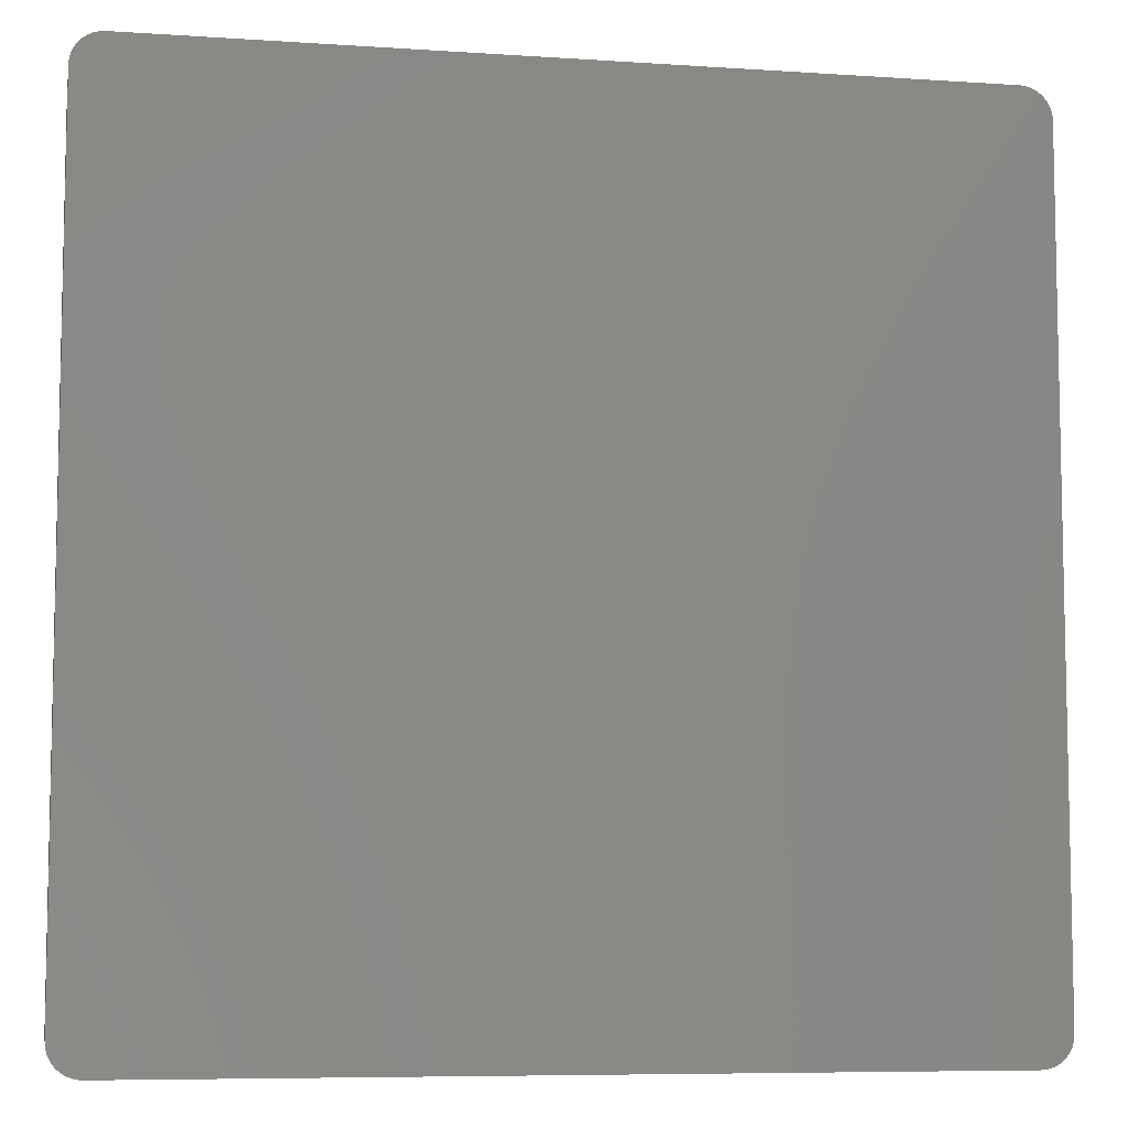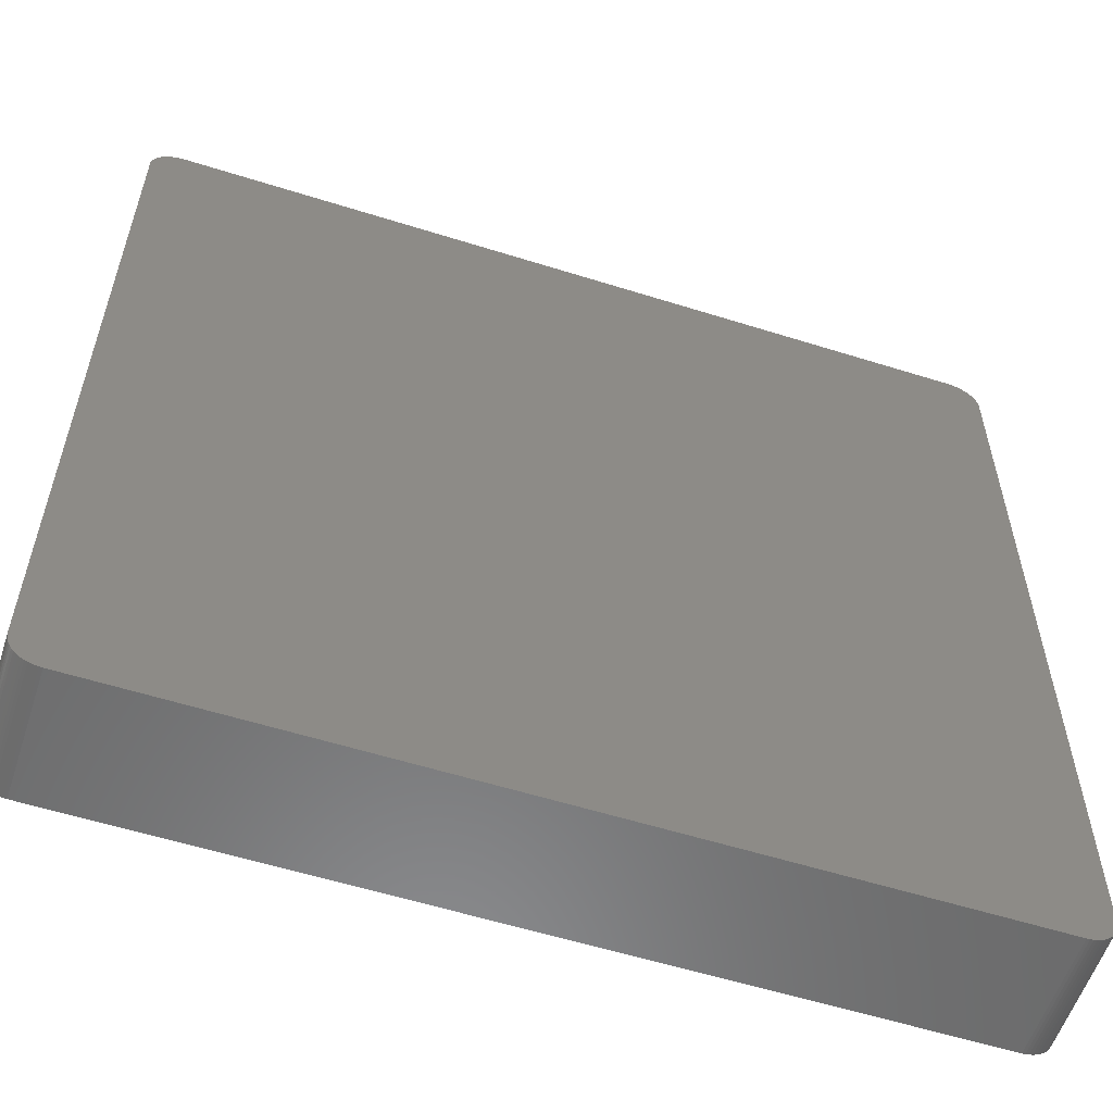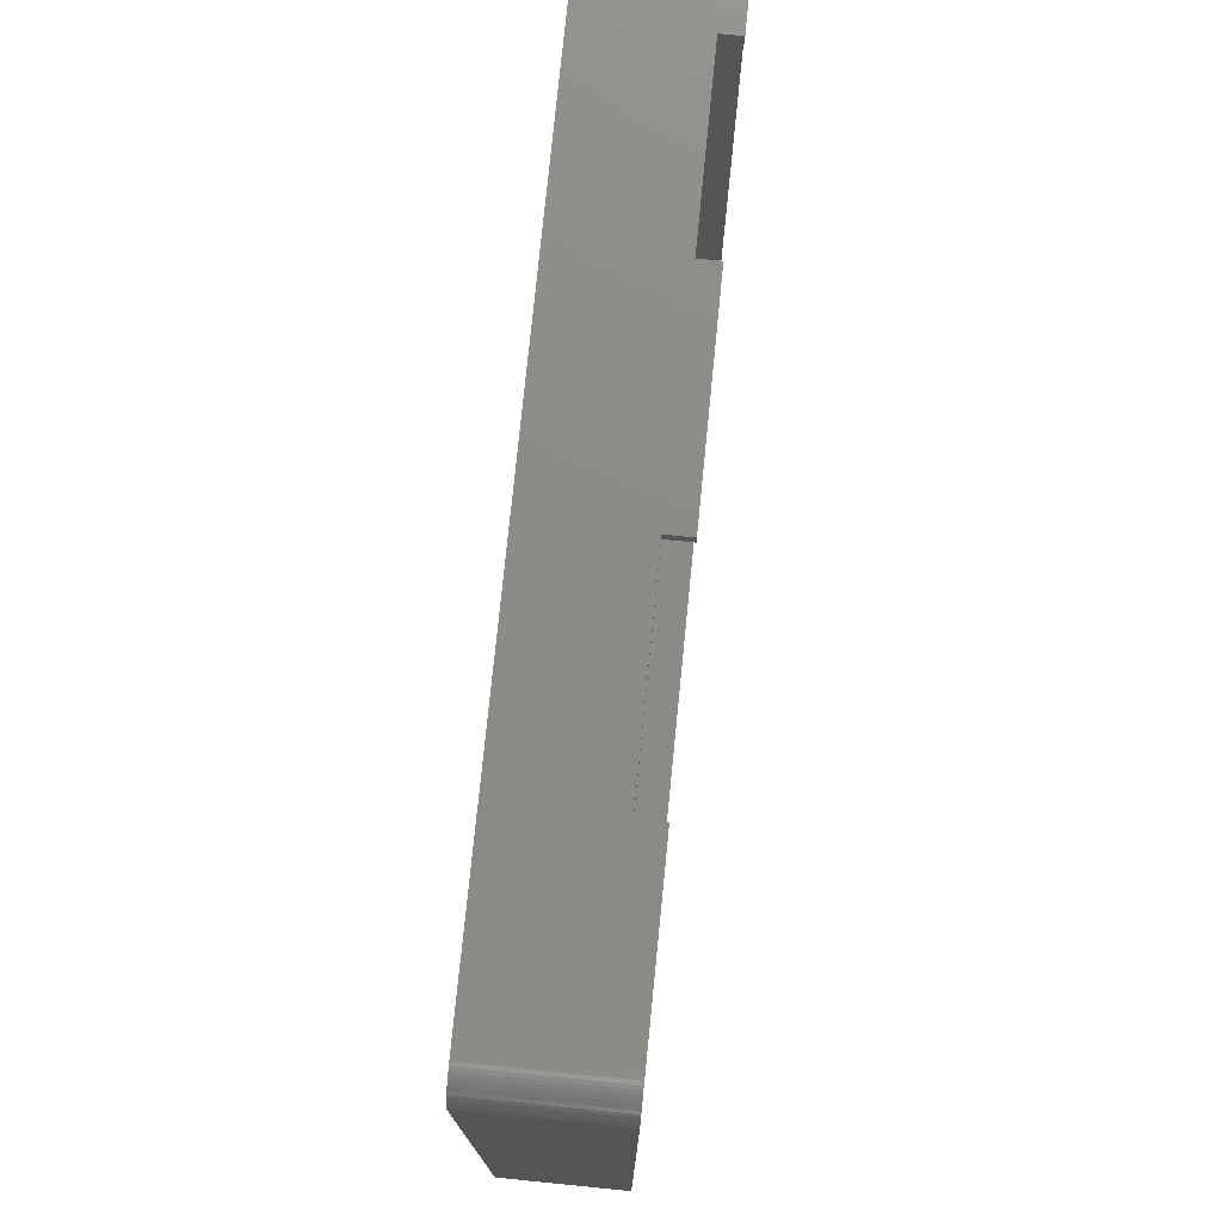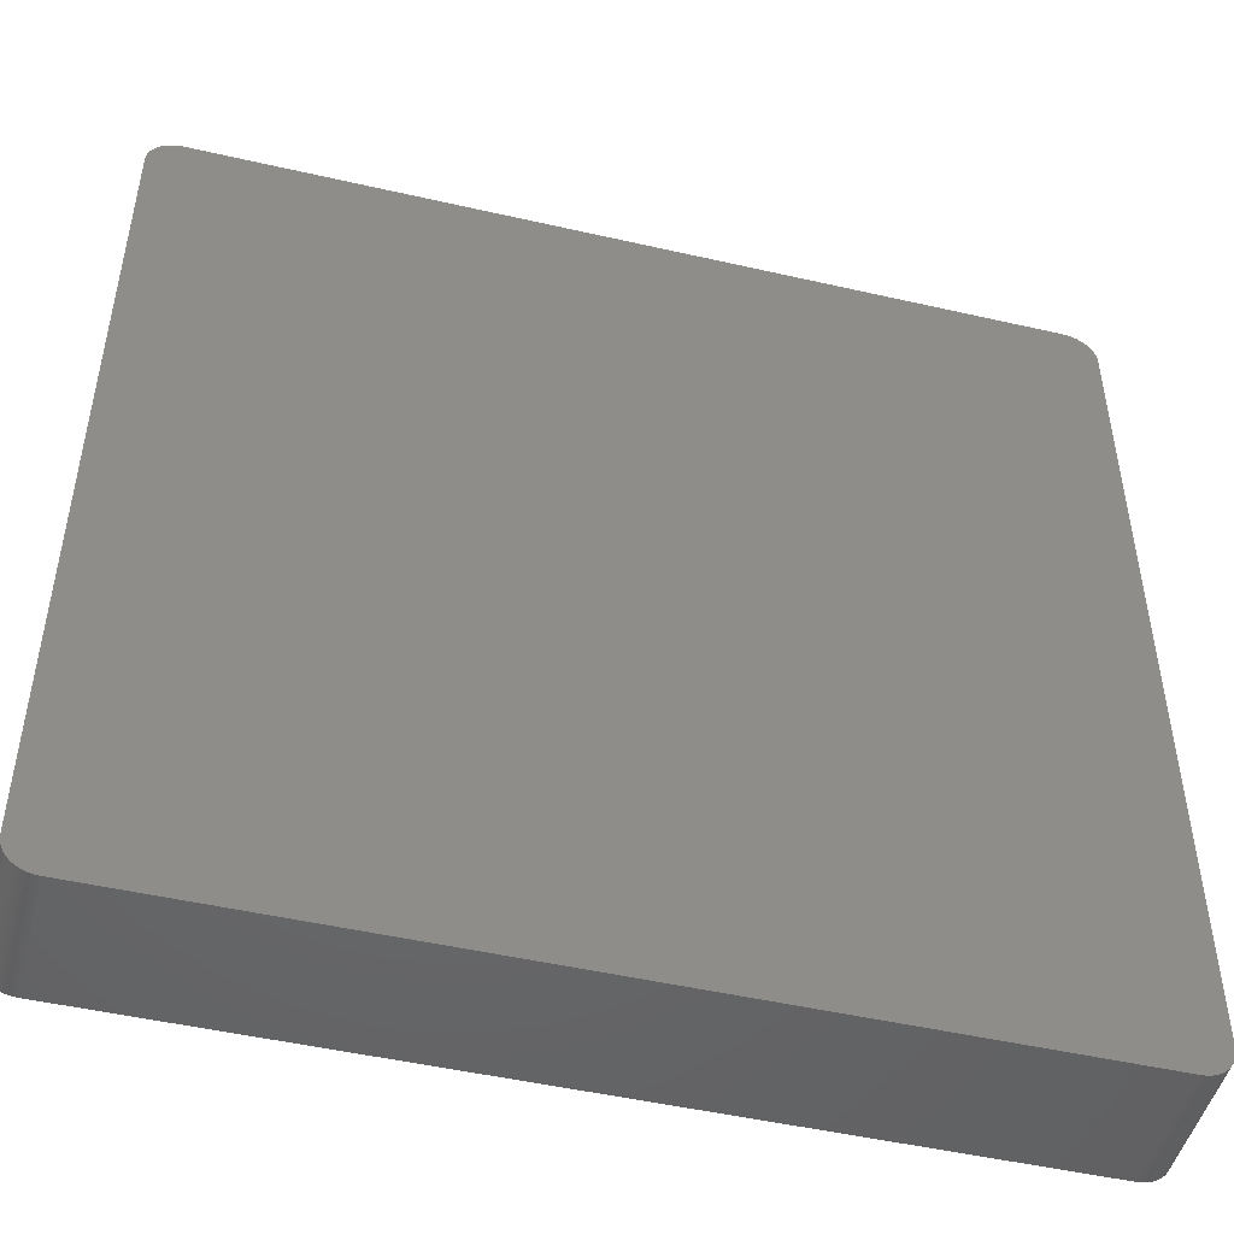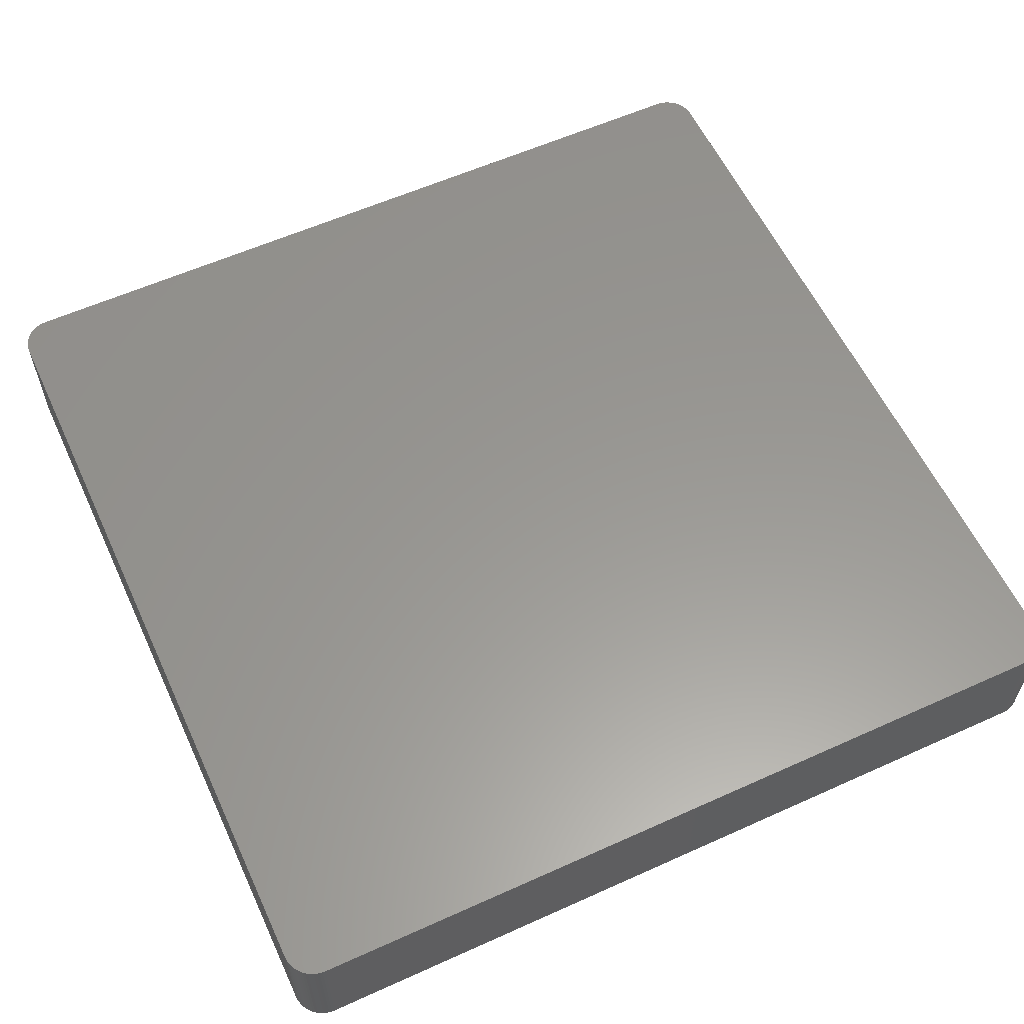
<metadata>
{"format":"stl","ext":"stl","renderer":"f3d","projection":"perspective","resolution":1024,"background":"white","views":[{"elev":-7.4,"azim":-10.8,"up":"+Y"},{"elev":-57.4,"azim":-18.1,"up":"+Y"},{"elev":76.2,"azim":95.7,"up":"+Y"},{"elev":-48.4,"azim":-14.4,"up":"+Y"},{"elev":58.9,"azim":65.1,"up":"+Z"}]}
</metadata>
<code>
# stl→obj: 261 verts, 518 faces
v -52.73 49.35 10
v -52.75 49 10
v -52.75 49 25
v -52.73 49.35 25
v -52.68 49.72 10
v -52.68 49.72 25
v -52.6 50.06 10
v -52.6 50.06 25
v -52.48 50.39 10
v -52.48 50.39 25
v -52.34 50.71 10
v -52.34 50.71 25
v -52.16 51.02 10
v -52.16 51.02 25
v -51.96 51.3 10
v -51.96 51.3 25
v -51.73 51.57 10
v -51.73 51.57 25
v -51.45 51.84 10
v -51.45 51.84 25
v -51.15 52.07 10
v -51.15 52.07 25
v -50.82 52.28 10
v -50.82 52.28 25
v -50.48 52.45 10
v -50.48 52.45 25
v -50.12 52.58 10
v -50.12 52.58 25
v -49.75 52.67 10
v -49.75 52.67 25
v -49.37 52.73 10
v -49.37 52.73 25
v -49 52.75 10
v -49 52.75 25
v -52.75 -49 10
v -52.75 -49 25
v -37.21 52.75 12.32
v -37.21 52.75 10
v -17.27 52.75 12.32
v 6.223 52.75 12.83
v 6.223 52.75 10
v -17.27 52.75 10
v 49 52.75 25
v 29.34 52.75 12.83
v 49 52.75 10
v 29.34 52.75 10
v -50.5 -50.68 10
v -51.3 -51.96 10
v -51.57 -51.73 10
v -50.71 -50.46 10
v -51.84 -51.45 10
v -52.07 -51.15 10
v -50.26 -50.86 10
v -51.02 -52.16 10
v -50.89 -50.22 10
v -52.28 -50.82 10
v -51.01 -50.02 10
v -52.45 -50.48 10
v -50.01 -51.01 10
v -50.39 -52.48 10
v -50.71 -52.34 10
v -51.1 -49.8 10
v -52.58 -50.12 10
v -49.75 -51.12 10
v -50.06 -52.6 10
v -51.18 -49.54 10
v -52.67 -49.75 10
v -49.46 -51.2 10
v -49.72 -52.68 10
v -51.23 -49.27 10
v -52.73 -49.37 10
v -49.23 -51.24 10
v -49.35 -52.73 10
v -51.25 -49 10
v -49 -51.25 10
v -49 -52.75 10
v 49 -51.25 10
v 49 -52.75 10
v -51.25 49 10
v 49.16 -51.24 10
v 49.37 -52.73 10
v -51.24 49.23 10
v 49.35 -51.22 10
v 49.75 -52.67 10
v -51.2 49.46 10
v 49.64 -51.16 10
v 50.12 -52.58 10
v -51.12 49.75 10
v 49.91 -51.06 10
v 50.82 -52.28 10
v 50.48 -52.45 10
v -51.01 50.01 10
v 50.16 -50.93 10
v 51.15 -52.07 10
v -50.86 50.26 10
v 50.41 -50.76 10
v 51.45 -51.84 10
v -50.68 50.5 10
v 50.63 -50.55 10
v 51.73 -51.57 10
v -50.46 50.71 10
v 51.96 -51.3 10
v 50.82 -50.32 10
v -50.22 50.89 10
v 52.16 -51.02 10
v 50.98 -50.07 10
v -50.02 51.01 10
v 52.34 -50.71 10
v 51.1 -49.8 10
v -49.8 51.1 10
v 52.48 -50.39 10
v -49.54 51.18 10
v 52.6 -50.06 10
v 51.18 -49.54 10
v -49.27 51.23 10
v 52.68 -49.72 10
v 51.23 -49.27 10
v -49 51.25 10
v 52.73 -49.35 10
v 51.25 -49 10
v 52.75 -49 10
v -37.21 51.25 10
v 51.25 49 10
v 29.34 51.25 10
v 49 51.25 10
v 52.75 49 10
v 49.35 52.73 10
v 49.27 51.23 10
v 52.73 49.37 10
v 51.23 49.28 10
v 49.72 52.68 10
v 49.54 51.19 10
v 52.67 49.75 10
v 51.18 49.56 10
v 50.06 52.6 10
v 49.78 51.11 10
v 52.58 50.12 10
v 51.14 49.71 10
v 51.09 49.85 10
v 50.39 52.48 10
v 50.05 50.99 10
v 52.45 50.48 10
v 50.95 50.12 10
v 50.71 52.34 10
v 52.28 50.82 10
v 51.02 52.16 10
v 50.31 50.83 10
v 52.07 51.15 10
v 50.79 50.37 10
v 51.3 51.96 10
v 50.45 50.72 10
v 51.84 51.45 10
v 50.59 50.59 10
v 51.57 51.73 10
v -52.07 -51.15 25
v -51.84 -51.45 25
v -51.57 -51.73 25
v -51.02 -52.16 25
v -51.3 -51.96 25
v -50.39 -52.48 25
v -50.71 -52.34 25
v -52.58 -50.12 25
v -52.28 -50.82 25
v -52.45 -50.48 25
v -50.06 -52.6 25
v -52.73 -49.37 25
v -52.67 -49.75 25
v -49 -52.75 25
v -49.72 -52.68 25
v -49.35 -52.73 25
v 50.12 -52.58 25
v 49.37 -52.73 25
v 49.75 -52.67 25
v 49 -52.75 25
v 51.15 -52.07 25
v 50.48 -52.45 25
v 50.82 -52.28 25
v 51.73 -51.57 25
v 51.45 -51.84 25
v 51.96 -51.3 25
v 52.16 -51.02 25
v 52.48 -50.39 25
v 52.34 -50.71 25
v 52.6 -50.06 25
v 52.68 -49.72 25
v 52.75 -49 25
v 52.73 -49.35 25
v 52.75 49 25
v 52.73 49.37 25
v 49.35 52.73 25
v 52.67 49.75 25
v 52.58 50.12 25
v 49.72 52.68 25
v 52.45 50.48 25
v 50.06 52.6 25
v 51.02 52.16 25
v 50.71 52.34 25
v 50.39 52.48 25
v 52.07 51.15 25
v 52.28 50.82 25
v 51.3 51.96 25
v 51.57 51.73 25
v 51.84 51.45 25
v -37.21 51.25 12.32
v -17.27 51.25 12.32
v -17.27 51.25 10
v 6.223 51.25 10
v 6.223 51.25 12.83
v 29.34 51.25 12.83
v 49 51.25 23.5
v -49 51.25 23.5
v -49.29 51.23 23.5
v -49.58 51.17 23.5
v -49.86 51.08 23.5
v -50.13 50.95 23.5
v -50.37 50.79 23.5
v -50.59 50.59 23.5
v -50.79 50.37 23.5
v -50.95 50.13 23.5
v -51.08 49.86 23.5
v -51.17 49.58 23.5
v -51.23 49.29 23.5
v -51.25 49 23.5
v -51.25 -49 23.5
v -51.23 -49.29 23.5
v -51.17 -49.58 23.5
v -51.08 -49.86 23.5
v -50.95 -50.13 23.5
v -50.79 -50.37 23.5
v -50.59 -50.59 23.5
v -50.37 -50.79 23.5
v -50.13 -50.95 23.5
v -49.86 -51.08 23.5
v -49.58 -51.17 23.5
v -49.29 -51.23 23.5
v -49 -51.25 23.5
v 49 -51.25 23.5
v 49.29 -51.23 23.5
v 49.58 -51.17 23.5
v 49.86 -51.08 23.5
v 50.13 -50.95 23.5
v 50.37 -50.79 23.5
v 50.59 -50.59 23.5
v 50.79 -50.37 23.5
v 50.95 -50.13 23.5
v 51.08 -49.86 23.5
v 51.17 -49.58 23.5
v 51.23 -49.29 23.5
v 51.25 -49 23.5
v 51.25 49 23.5
v 51.23 49.29 23.5
v 51.17 49.58 23.5
v 51.08 49.86 23.5
v 50.95 50.13 23.5
v 50.79 50.37 23.5
v 50.59 50.59 23.5
v 50.37 50.79 23.5
v 50.13 50.95 23.5
v 49.86 51.08 23.5
v 49.58 51.17 23.5
v 49.29 51.23 23.5
f 1 2 3
f 1 3 4
f 5 4 6
f 5 1 4
f 7 6 8
f 7 5 6
f 9 8 10
f 9 7 8
f 11 10 12
f 11 9 10
f 13 12 14
f 13 11 12
f 15 14 16
f 15 13 14
f 17 16 18
f 17 15 16
f 19 18 20
f 19 17 18
f 21 20 22
f 21 19 20
f 23 22 24
f 23 21 22
f 25 24 26
f 25 23 24
f 27 26 28
f 27 25 26
f 29 28 30
f 29 27 28
f 31 30 32
f 31 29 30
f 33 32 34
f 33 31 32
f 2 35 36
f 2 36 3
f 37 33 34
f 38 33 37
f 39 37 34
f 40 39 34
f 41 42 39
f 41 39 40
f 43 44 40
f 43 40 34
f 45 46 44
f 45 44 43
f 47 48 49
f 50 49 51
f 50 51 52
f 50 47 49
f 53 54 48
f 53 48 47
f 55 52 56
f 55 50 52
f 57 56 58
f 57 55 56
f 59 60 61
f 59 61 54
f 59 54 53
f 62 58 63
f 62 57 58
f 64 65 60
f 64 60 59
f 66 63 67
f 66 62 63
f 68 69 65
f 68 65 64
f 70 67 71
f 70 66 67
f 72 73 69
f 72 69 68
f 74 71 35
f 74 70 71
f 75 76 73
f 75 73 72
f 2 74 35
f 77 78 76
f 77 76 75
f 79 2 1
f 79 74 2
f 80 78 77
f 80 81 78
f 82 1 5
f 82 79 1
f 83 81 80
f 83 84 81
f 85 5 7
f 85 82 5
f 86 84 83
f 86 87 84
f 88 7 9
f 88 85 7
f 89 87 86
f 89 90 91
f 89 91 87
f 92 88 9
f 92 9 11
f 92 11 13
f 93 90 89
f 93 94 90
f 95 13 15
f 95 92 13
f 96 94 93
f 96 97 94
f 98 95 15
f 17 98 15
f 99 97 96
f 100 97 99
f 101 98 17
f 19 101 17
f 102 100 99
f 102 99 103
f 21 104 101
f 21 101 19
f 105 102 103
f 105 103 106
f 23 107 104
f 23 104 21
f 108 105 106
f 108 106 109
f 25 110 107
f 25 107 23
f 111 108 109
f 27 112 110
f 27 110 25
f 113 109 114
f 113 111 109
f 29 115 112
f 29 112 27
f 116 113 114
f 116 114 117
f 31 115 29
f 31 118 115
f 119 116 117
f 119 117 120
f 121 119 120
f 33 118 31
f 122 118 33
f 38 122 33
f 123 121 120
f 45 124 46
f 45 125 124
f 126 121 123
f 127 125 45
f 127 128 125
f 129 126 123
f 129 123 130
f 131 128 127
f 131 132 128
f 133 129 130
f 133 130 134
f 135 132 131
f 135 136 132
f 137 133 134
f 137 138 139
f 137 134 138
f 140 136 135
f 140 141 136
f 142 137 139
f 142 139 143
f 144 141 140
f 145 142 143
f 146 141 144
f 146 147 141
f 148 145 143
f 148 143 149
f 150 151 147
f 150 147 146
f 152 149 153
f 152 148 149
f 154 153 151
f 154 151 150
f 154 152 153
f 155 156 157
f 158 157 159
f 158 155 157
f 160 158 161
f 162 163 155
f 162 164 163
f 165 158 160
f 166 167 162
f 36 155 158
f 36 162 155
f 36 158 165
f 36 166 162
f 168 169 170
f 168 165 169
f 168 36 165
f 6 4 3
f 171 172 173
f 171 174 172
f 10 8 6
f 14 12 10
f 175 174 171
f 175 176 177
f 175 171 176
f 16 14 10
f 178 175 179
f 180 174 175
f 180 175 178
f 22 18 16
f 22 20 18
f 181 174 180
f 24 6 3
f 24 10 6
f 24 22 16
f 24 16 10
f 182 181 183
f 28 24 3
f 28 26 24
f 184 174 181
f 184 181 182
f 185 174 184
f 34 3 36
f 34 28 3
f 34 30 28
f 34 32 30
f 186 168 174
f 186 185 187
f 186 174 185
f 188 43 34
f 188 34 36
f 188 168 186
f 188 36 168
f 189 190 43
f 189 43 188
f 191 190 189
f 192 193 190
f 192 190 191
f 194 195 193
f 194 193 192
f 196 197 198
f 199 198 195
f 199 194 200
f 199 195 194
f 201 196 198
f 202 201 198
f 202 199 203
f 202 198 199
f 73 76 168
f 73 168 170
f 69 170 169
f 69 73 170
f 65 169 165
f 65 69 169
f 60 165 160
f 60 65 165
f 61 160 161
f 61 60 160
f 54 161 158
f 54 61 161
f 48 158 159
f 48 54 158
f 49 159 157
f 49 48 159
f 51 157 156
f 51 49 157
f 52 156 155
f 52 51 156
f 56 155 163
f 56 52 155
f 58 163 164
f 58 56 163
f 63 164 162
f 63 58 164
f 67 162 167
f 67 63 162
f 71 167 166
f 71 67 167
f 35 166 36
f 35 71 166
f 37 122 38
f 37 204 122
f 39 204 37
f 39 205 204
f 42 205 39
f 42 206 205
f 41 206 42
f 41 207 206
f 208 207 41
f 40 208 41
f 44 208 40
f 44 209 208
f 124 209 44
f 46 124 44
f 127 45 43
f 127 43 190
f 131 190 193
f 131 127 190
f 135 193 195
f 135 131 193
f 140 195 198
f 140 135 195
f 144 198 197
f 144 140 198
f 146 197 196
f 146 144 197
f 150 196 201
f 150 146 196
f 154 201 202
f 154 150 201
f 152 202 203
f 152 154 202
f 148 203 199
f 148 152 203
f 145 199 200
f 145 148 199
f 142 200 194
f 142 145 200
f 137 194 192
f 137 142 194
f 133 192 191
f 133 137 192
f 129 191 189
f 129 133 191
f 126 189 188
f 126 129 189
f 209 125 210
f 124 125 209
f 208 209 210
f 205 207 208
f 206 207 205
f 211 204 205
f 211 205 208
f 211 208 210
f 118 122 204
f 118 204 211
f 115 118 211
f 115 211 212
f 112 212 213
f 112 115 212
f 110 213 214
f 110 112 213
f 107 214 215
f 107 110 214
f 104 215 216
f 104 107 215
f 101 216 217
f 101 104 216
f 98 217 218
f 98 101 217
f 95 218 219
f 95 98 218
f 92 219 220
f 92 95 219
f 88 220 221
f 88 92 220
f 85 221 222
f 85 88 221
f 82 222 223
f 82 85 222
f 79 82 223
f 224 79 223
f 74 79 224
f 70 74 224
f 70 224 225
f 66 225 226
f 66 70 225
f 62 226 227
f 62 66 226
f 57 227 228
f 57 62 227
f 55 228 229
f 55 57 228
f 50 229 230
f 50 55 229
f 47 230 231
f 47 50 230
f 53 231 232
f 53 47 231
f 59 232 233
f 59 53 232
f 64 233 234
f 64 59 233
f 68 234 235
f 68 64 234
f 72 235 236
f 72 68 235
f 75 72 236
f 237 75 236
f 77 75 237
f 80 77 237
f 80 237 238
f 83 238 239
f 83 80 238
f 86 239 240
f 86 83 239
f 89 240 241
f 89 86 240
f 93 241 242
f 93 89 241
f 96 242 243
f 96 93 242
f 99 243 244
f 99 96 243
f 103 244 245
f 103 99 244
f 106 245 246
f 106 103 245
f 109 246 247
f 109 106 246
f 114 247 248
f 114 109 247
f 117 248 249
f 117 114 248
f 120 117 249
f 250 120 249
f 123 120 250
f 130 123 250
f 130 250 251
f 134 251 252
f 134 130 251
f 138 252 253
f 138 134 252
f 139 138 253
f 143 253 254
f 143 139 253
f 149 254 255
f 149 143 254
f 153 255 256
f 153 149 255
f 151 256 257
f 151 153 256
f 147 257 258
f 147 151 257
f 141 258 259
f 141 147 258
f 136 259 260
f 136 141 259
f 132 260 261
f 132 136 260
f 128 261 210
f 128 132 261
f 125 128 210
f 121 126 188
f 121 188 186
f 119 121 186
f 119 186 187
f 116 187 185
f 116 119 187
f 113 185 184
f 113 116 185
f 111 184 182
f 111 113 184
f 108 182 183
f 108 111 182
f 105 183 181
f 105 108 183
f 102 181 180
f 102 105 181
f 100 180 178
f 100 102 180
f 97 178 179
f 97 100 178
f 94 179 175
f 94 97 179
f 90 175 177
f 90 94 175
f 91 177 176
f 91 90 177
f 87 176 171
f 87 91 176
f 84 171 173
f 84 87 171
f 81 173 172
f 81 84 173
f 78 172 174
f 78 81 172
f 76 78 174
f 76 174 168
f 228 230 229
f 228 231 230
f 232 231 228
f 234 233 232
f 226 228 227
f 226 234 232
f 226 232 228
f 236 235 234
f 224 226 225
f 224 236 234
f 224 234 226
f 220 222 221
f 240 239 238
f 219 223 222
f 219 222 220
f 242 238 237
f 242 241 240
f 242 240 238
f 218 223 219
f 217 223 218
f 243 242 237
f 245 244 243
f 215 217 216
f 214 217 215
f 213 217 214
f 248 243 237
f 248 245 243
f 248 246 245
f 248 247 246
f 249 237 236
f 249 248 237
f 211 224 223
f 211 223 217
f 211 217 213
f 211 249 236
f 211 213 212
f 211 236 224
f 210 250 249
f 210 249 211
f 253 252 251
f 259 261 260
f 258 250 210
f 258 210 261
f 258 261 259
f 255 251 250
f 255 254 253
f 255 258 257
f 255 253 251
f 255 250 258
f 256 255 257

</code>
